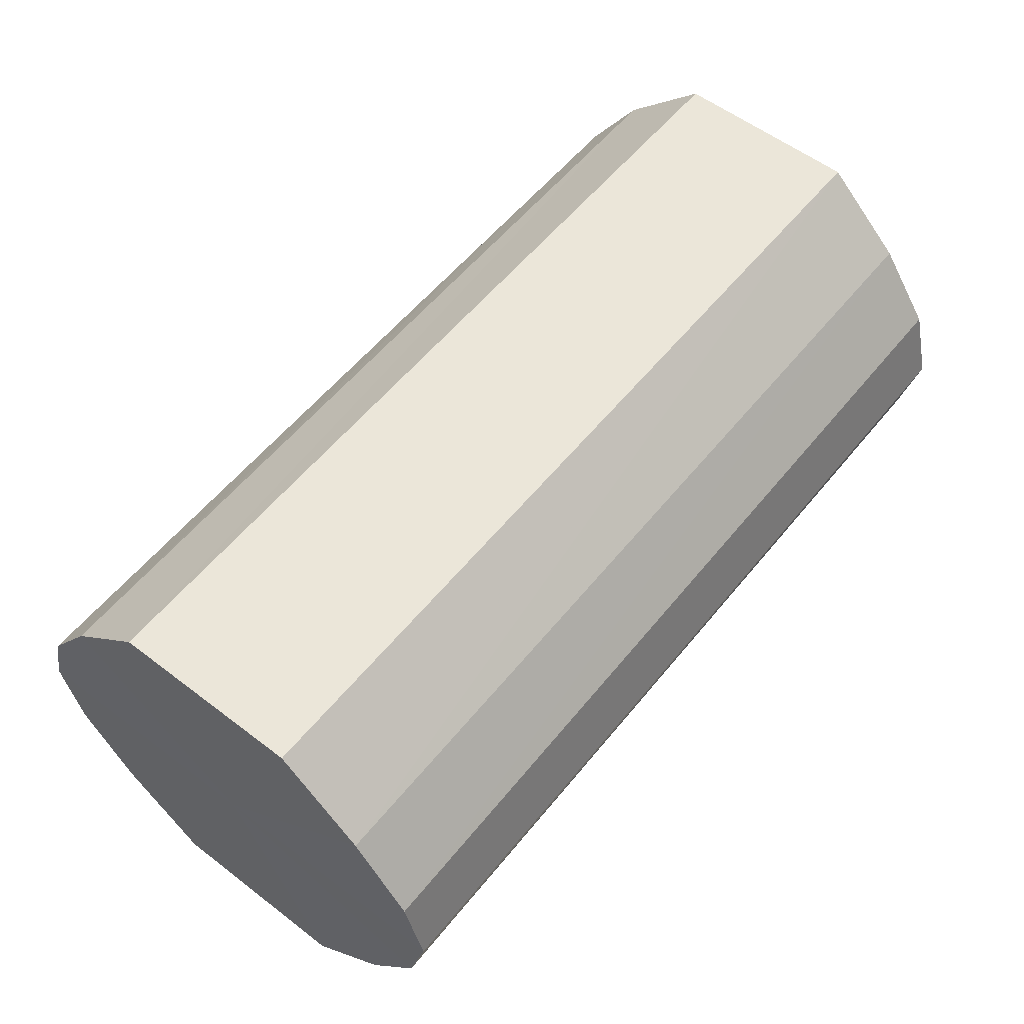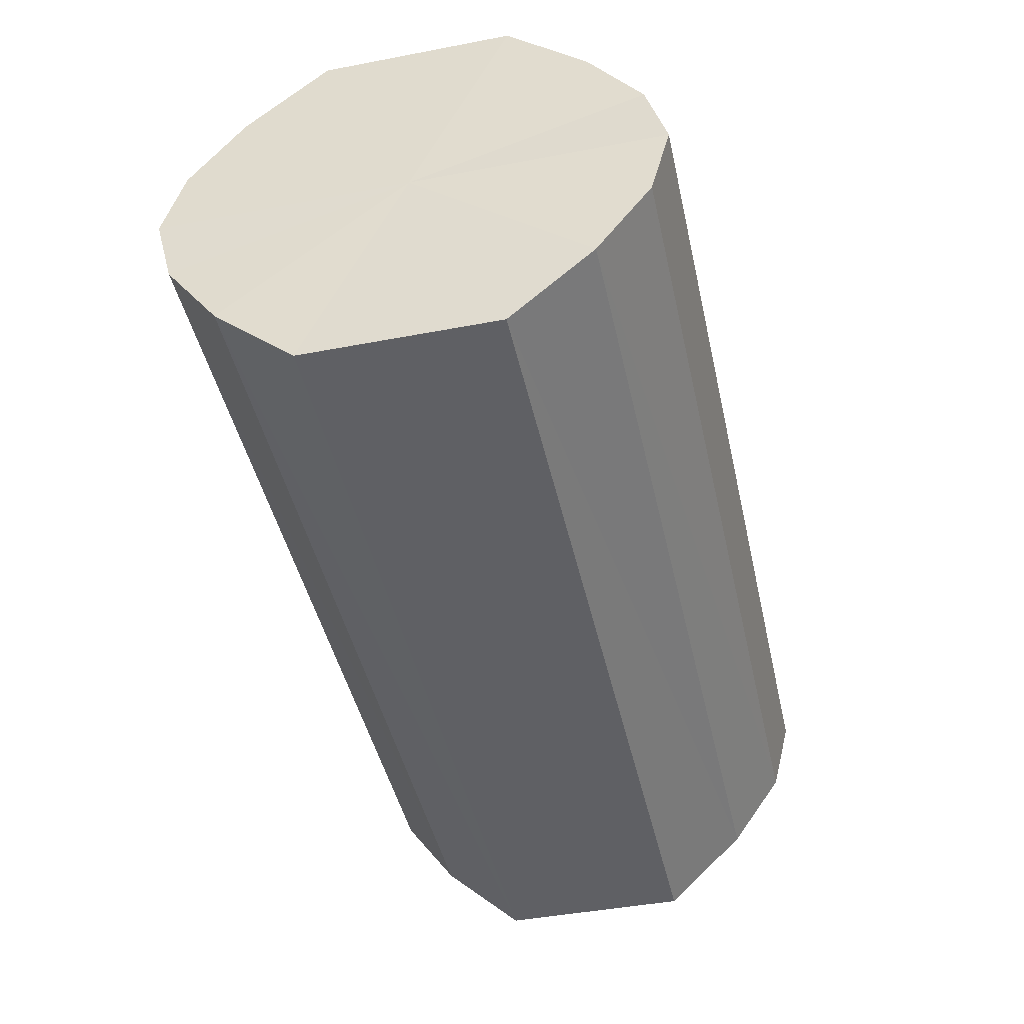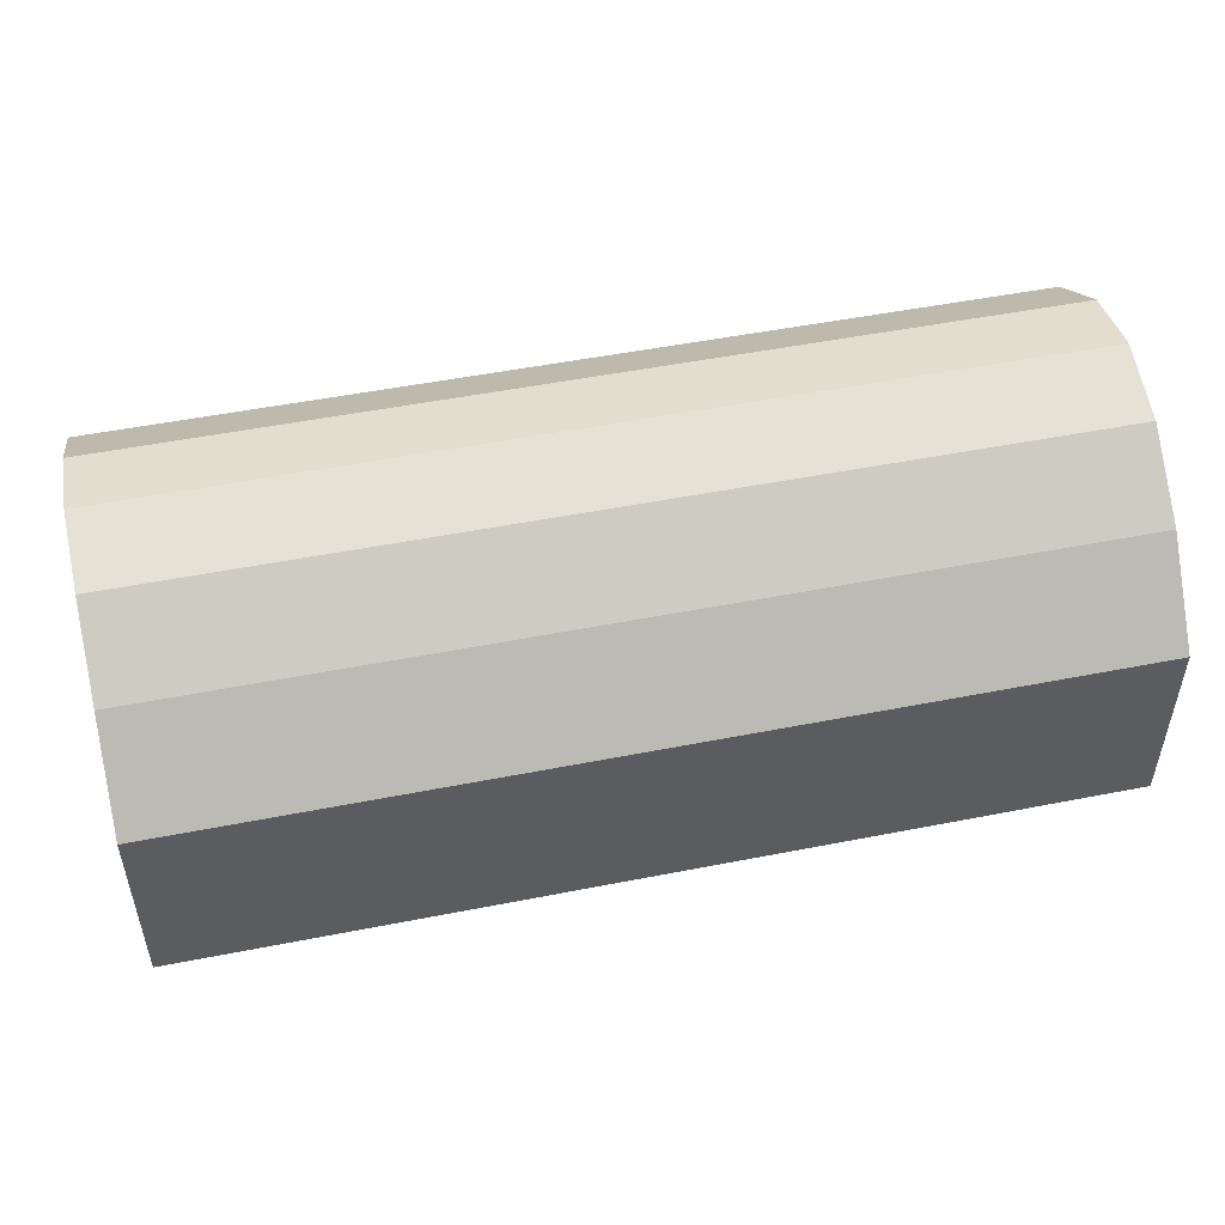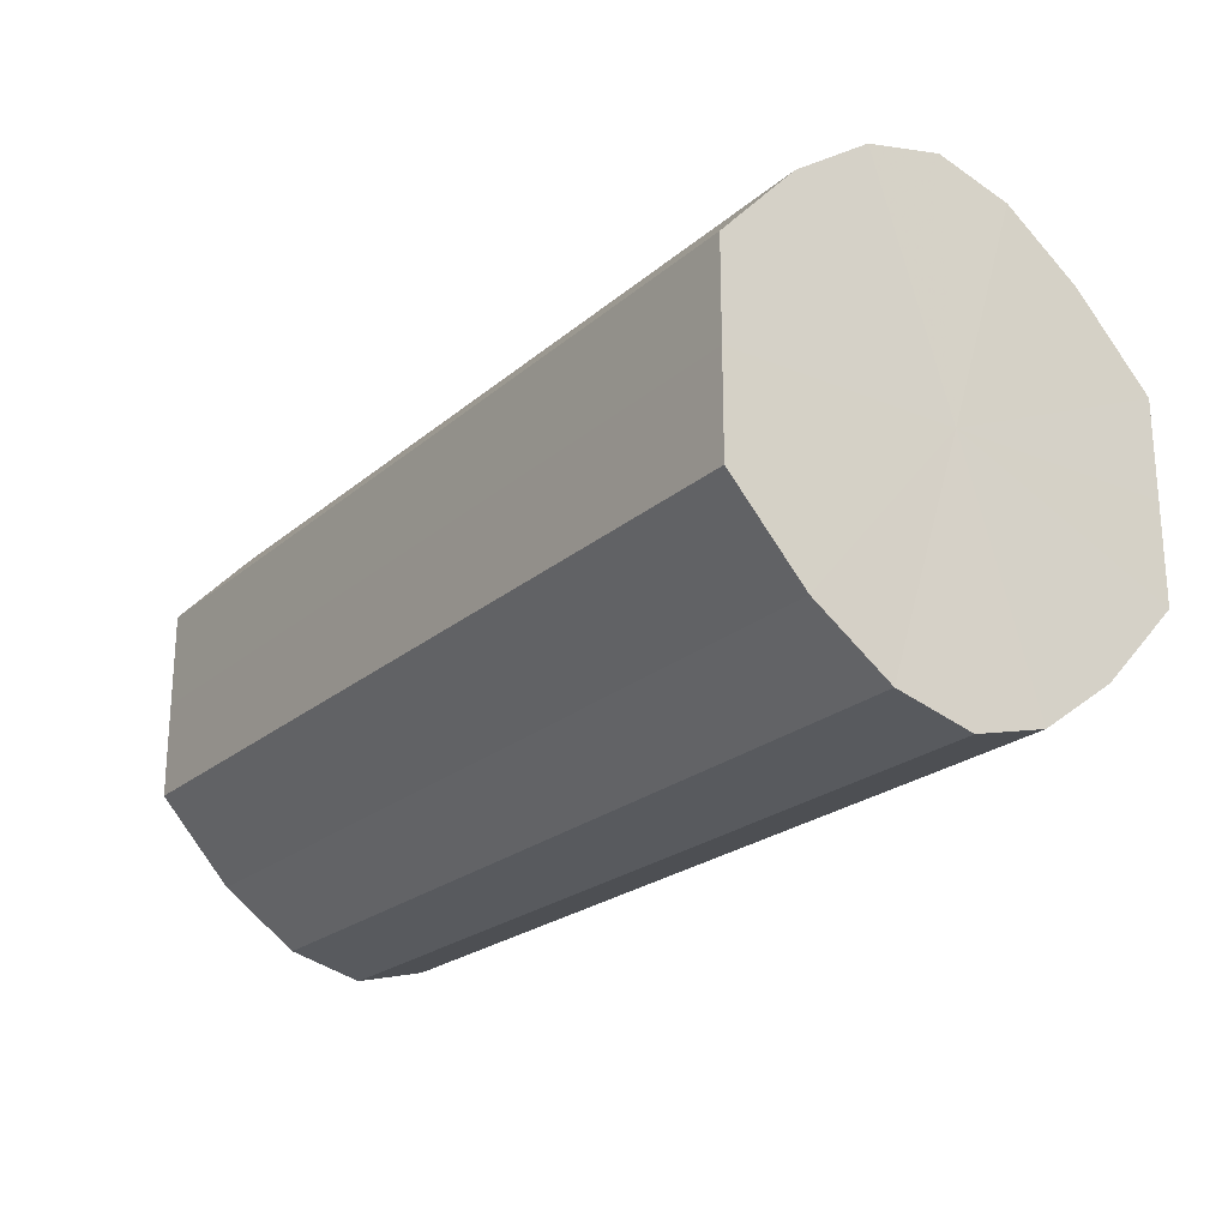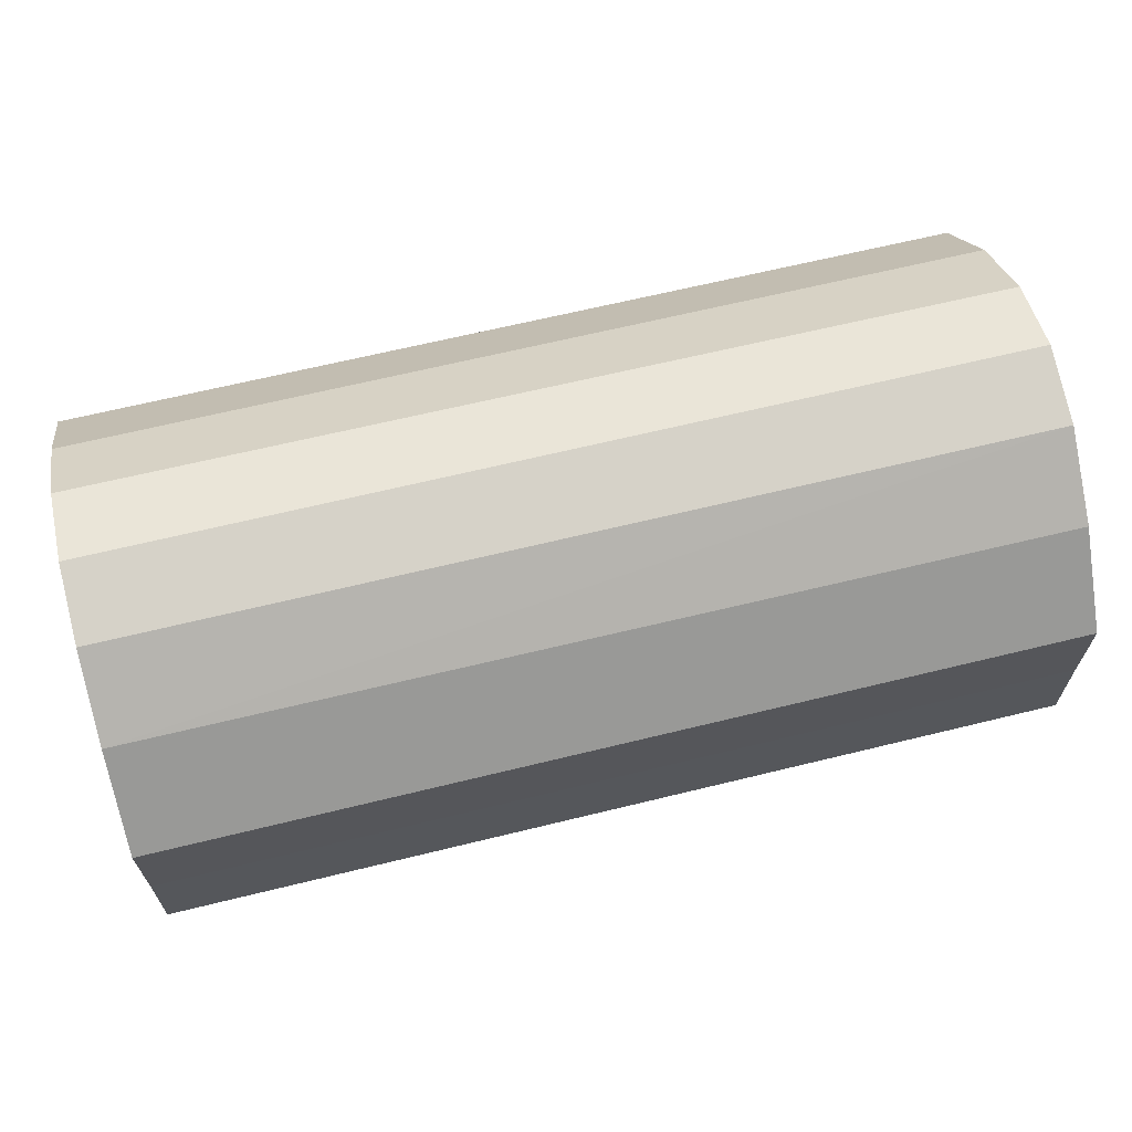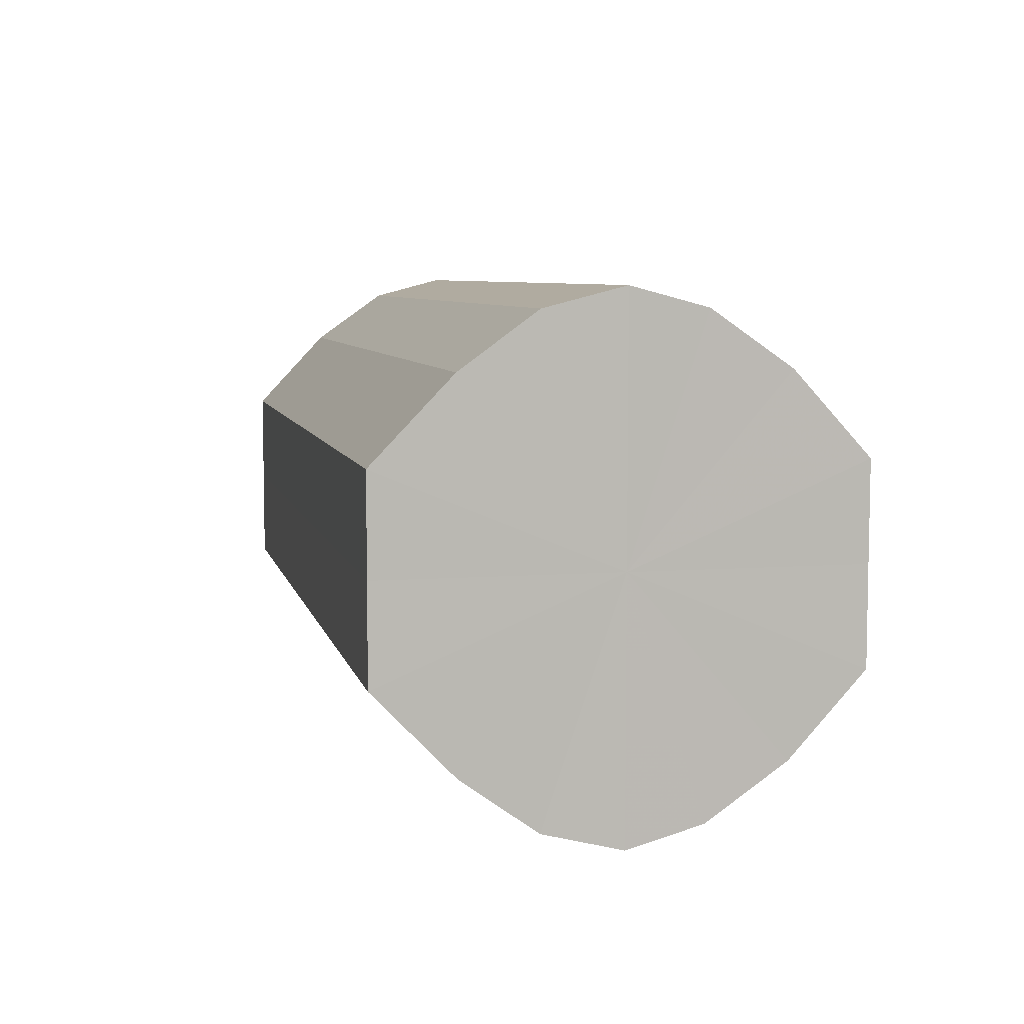
<metadata>
{"format":"obj","ext":"obj","renderer":"f3d","projection":"perspective","resolution":1024,"background":"white","views":[{"elev":56.5,"azim":-51.6,"up":"+Y"},{"elev":-44.9,"azim":-77.5,"up":"+Y"},{"elev":51.0,"azim":-12.1,"up":"+Z"},{"elev":-22.7,"azim":-125.3,"up":"+Z"},{"elev":65.5,"azim":-13.8,"up":"+Z"},{"elev":6.9,"azim":-102.6,"up":"+Z"}]}
</metadata>
<code>
o 27628
v 2248 1885 23.61
v 2248 1885 23.62
v 2248 1885 23.61
v 2248 1885 23.63
v 2248 1885 23.62
v 2248 1885 23.6
v 2248 1885 23.6
v 2248 1885 23.64
v 2248 1885 23.63
v 2248 1885 23.59
v 2248 1885 23.59
v 2248 1885 23.64
v 2248 1885 23.64
v 2248 1885 23.58
v 2248 1885 23.58
v 2248 1885 23.64
v 2248 1885 23.64
v 2248 1885 23.58
v 2248 1885 23.58
v 2248 1885 23.63
v 2248 1885 23.64
v 2248 1885 23.58
v 2248 1885 23.58
v 2248 1885 23.62
v 2248 1885 23.63
v 2248 1885 23.59
v 2248 1885 23.59
v 2248 1885 23.61
v 2248 1885 23.62
v 2248 1885 23.6
v 2248 1885 23.6
v 2248 1885 23.61
v 2248 1885 23.61
v 2248 1885 23.62
v 2248 1885 23.62
v 2248 1885 23.63
v 2248 1885 23.63
v 2248 1885 23.6
v 2248 1885 23.61
v 2248 1885 23.59
v 2248 1885 23.6
v 2248 1885 23.64
v 2248 1885 23.64
v 2248 1885 23.58
v 2248 1885 23.59
v 2248 1885 23.58
v 2248 1885 23.58
v 2248 1885 23.64
v 2248 1885 23.64
v 2248 1885 23.58
v 2248 1885 23.58
v 2248 1885 23.59
v 2248 1885 23.58
v 2248 1885 23.64
v 2248 1885 23.64
v 2248 1885 23.6
v 2248 1885 23.59
v 2248 1885 23.61
v 2248 1885 23.6
v 2248 1885 23.63
v 2248 1885 23.63
v 2248 1885 23.62
v 2248 1885 23.61
v 2248 1885 23.62
v 2248 1885 23.61
v 2248 1885 23.62
v 2248 1885 23.61
v 2248 1885 23.63
v 2248 1885 23.6
v 2248 1885 23.64
v 2248 1885 23.59
v 2248 1885 23.64
v 2248 1885 23.58
v 2248 1885 23.64
v 2248 1885 23.58
v 2248 1885 23.63
v 2248 1885 23.58
v 2248 1885 23.62
v 2248 1885 23.59
v 2248 1885 23.61
v 2248 1885 23.6
v 2248 1885 23.61
v 2248 1885 23.61
v 2248 1885 23.62
v 2248 1885 23.6
v 2248 1885 23.63
v 2248 1885 23.59
v 2248 1885 23.64
v 2248 1885 23.58
v 2248 1885 23.64
v 2248 1885 23.58
v 2248 1885 23.64
v 2248 1885 23.58
v 2248 1885 23.63
v 2248 1885 23.59
v 2248 1885 23.62
v 2248 1885 23.6
v 2248 1885 23.61
f 1 2 3
f 2 4 5
f 6 1 7
f 4 8 9
f 10 6 11
f 8 12 13
f 14 10 15
f 12 16 17
f 18 14 19
f 16 20 21
f 22 18 23
f 20 24 25
f 26 22 27
f 24 28 29
f 30 26 31
f 28 30 32
f 33 34 35
f 35 36 37
f 38 39 33
f 40 41 38
f 37 42 43
f 44 45 40
f 46 47 44
f 43 48 49
f 50 51 46
f 52 53 50
f 49 54 55
f 56 57 52
f 58 59 56
f 55 60 61
f 62 63 58
f 61 64 62
f 65 66 67
f 65 68 66
f 65 67 69
f 65 70 68
f 65 69 71
f 65 72 70
f 65 71 73
f 65 74 72
f 65 73 75
f 65 76 74
f 65 75 77
f 65 78 76
f 65 77 79
f 65 80 78
f 65 79 81
f 65 81 80
f 82 83 84
f 82 85 83
f 82 84 86
f 82 87 85
f 82 86 88
f 82 89 87
f 82 88 90
f 82 91 89
f 82 90 92
f 82 93 91
f 82 92 94
f 82 95 93
f 82 94 96
f 82 97 95
f 82 96 98
f 82 98 97

</code>
